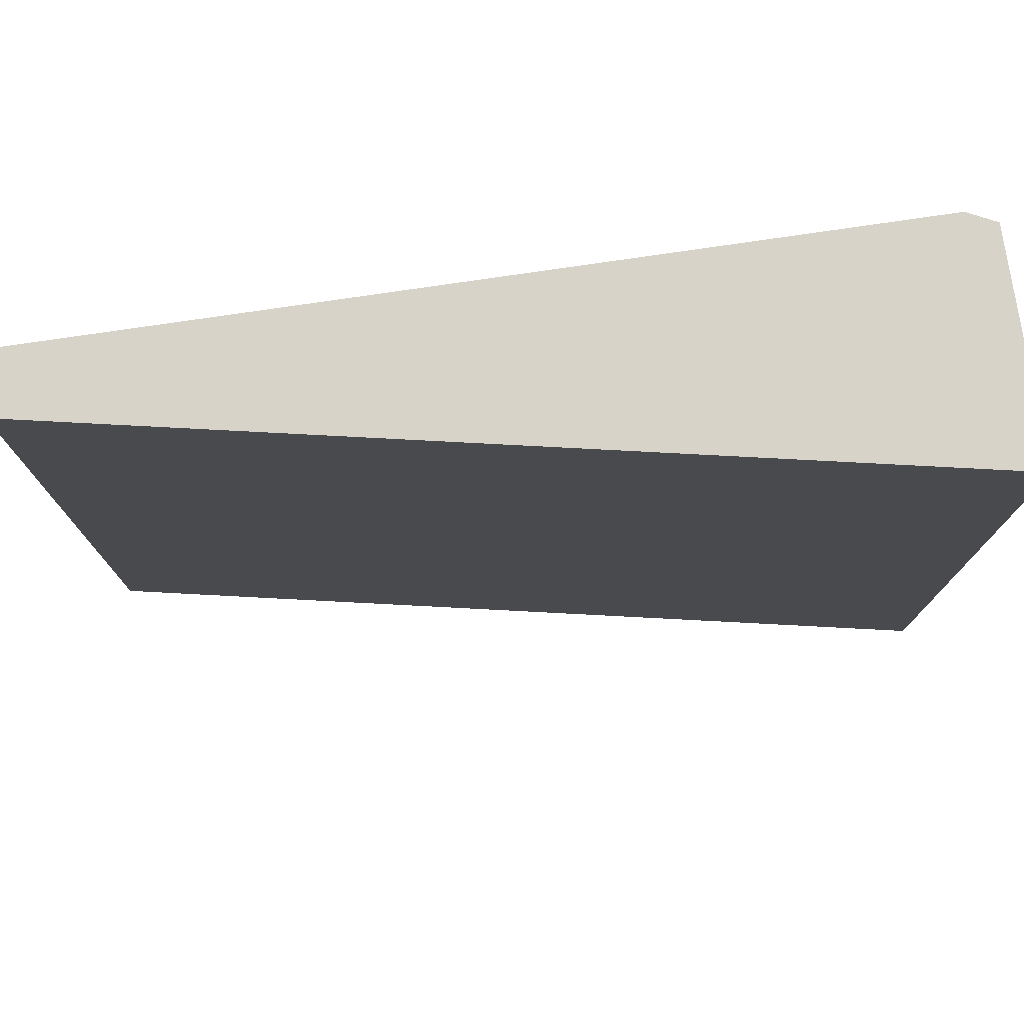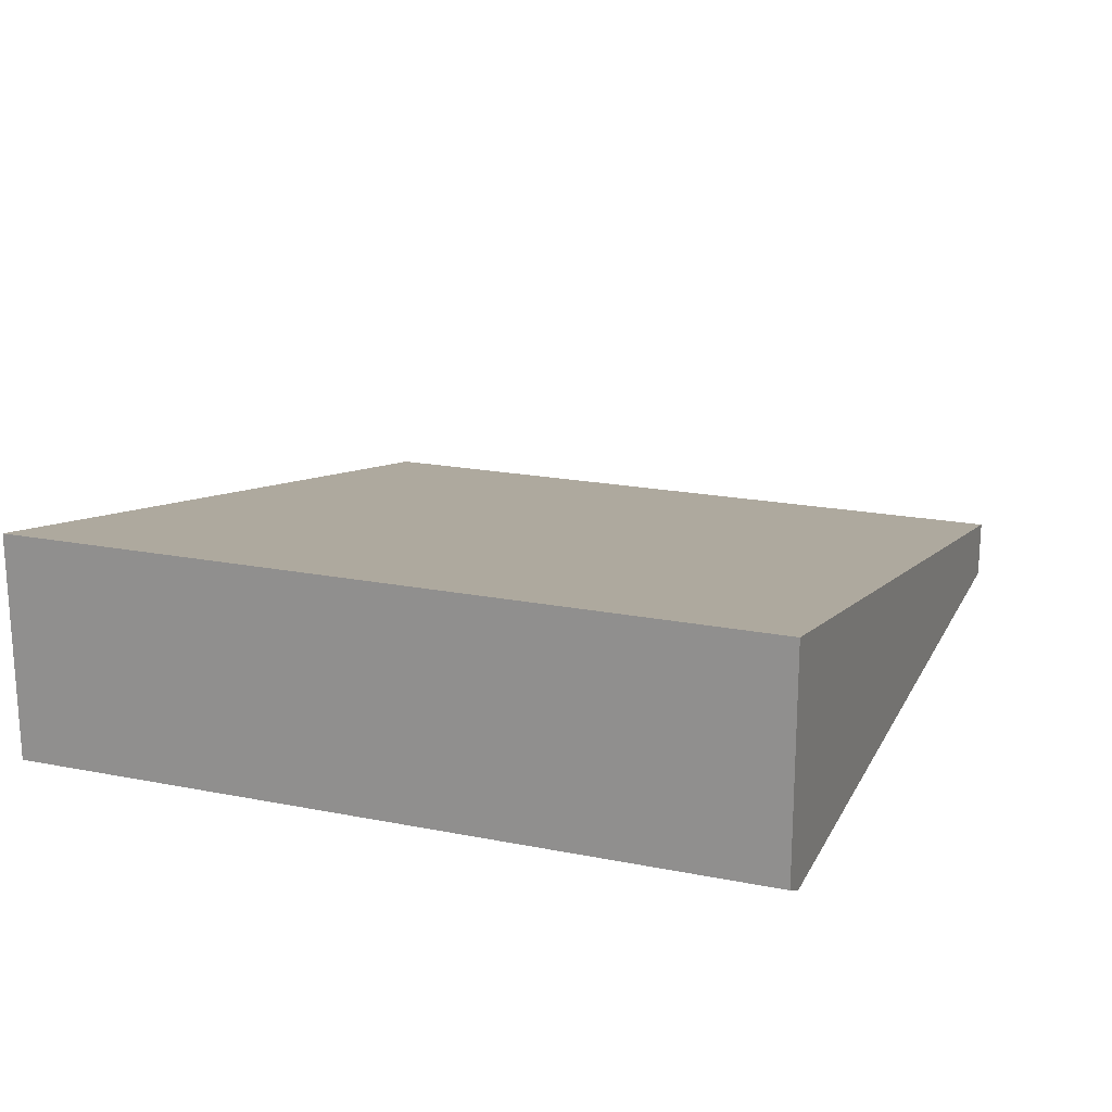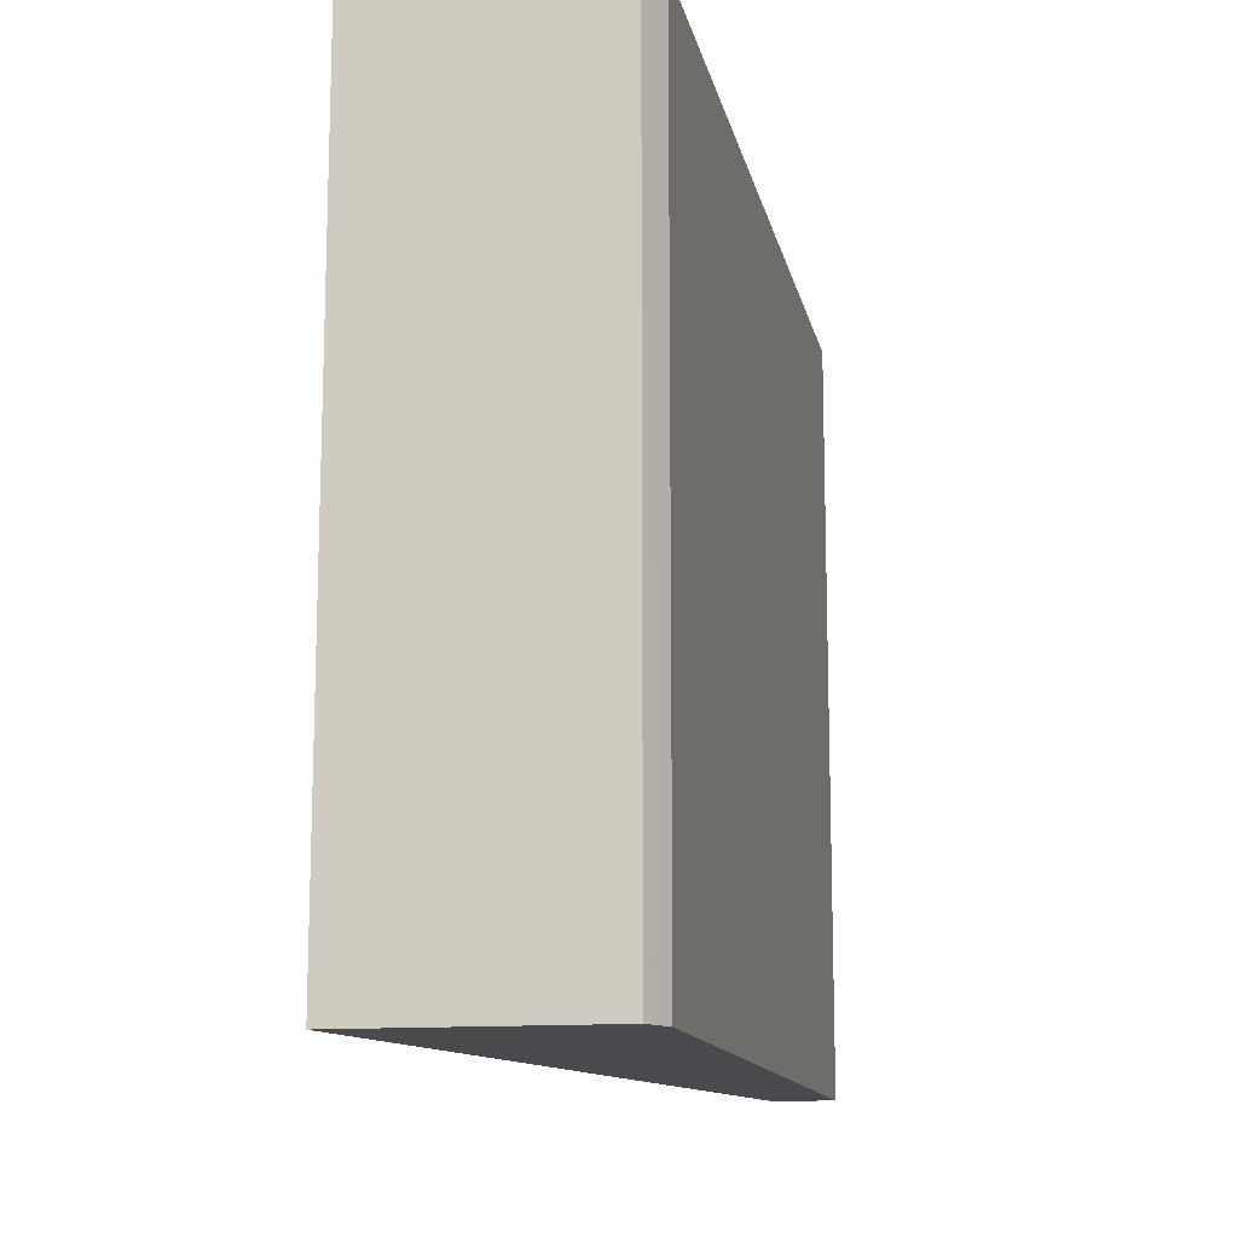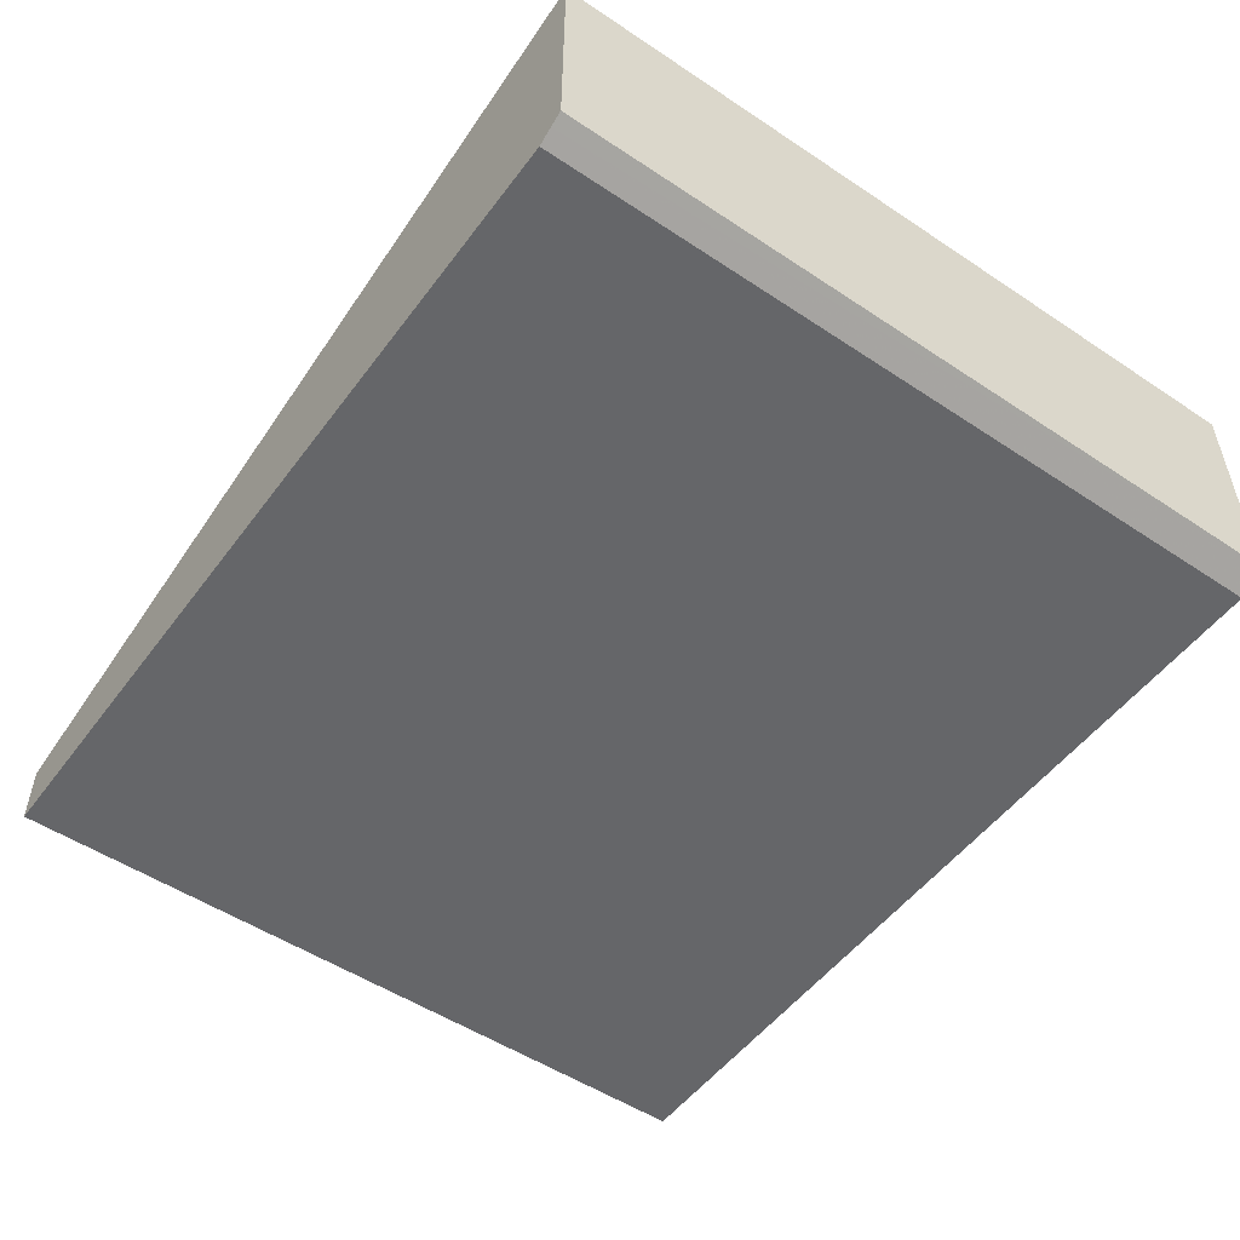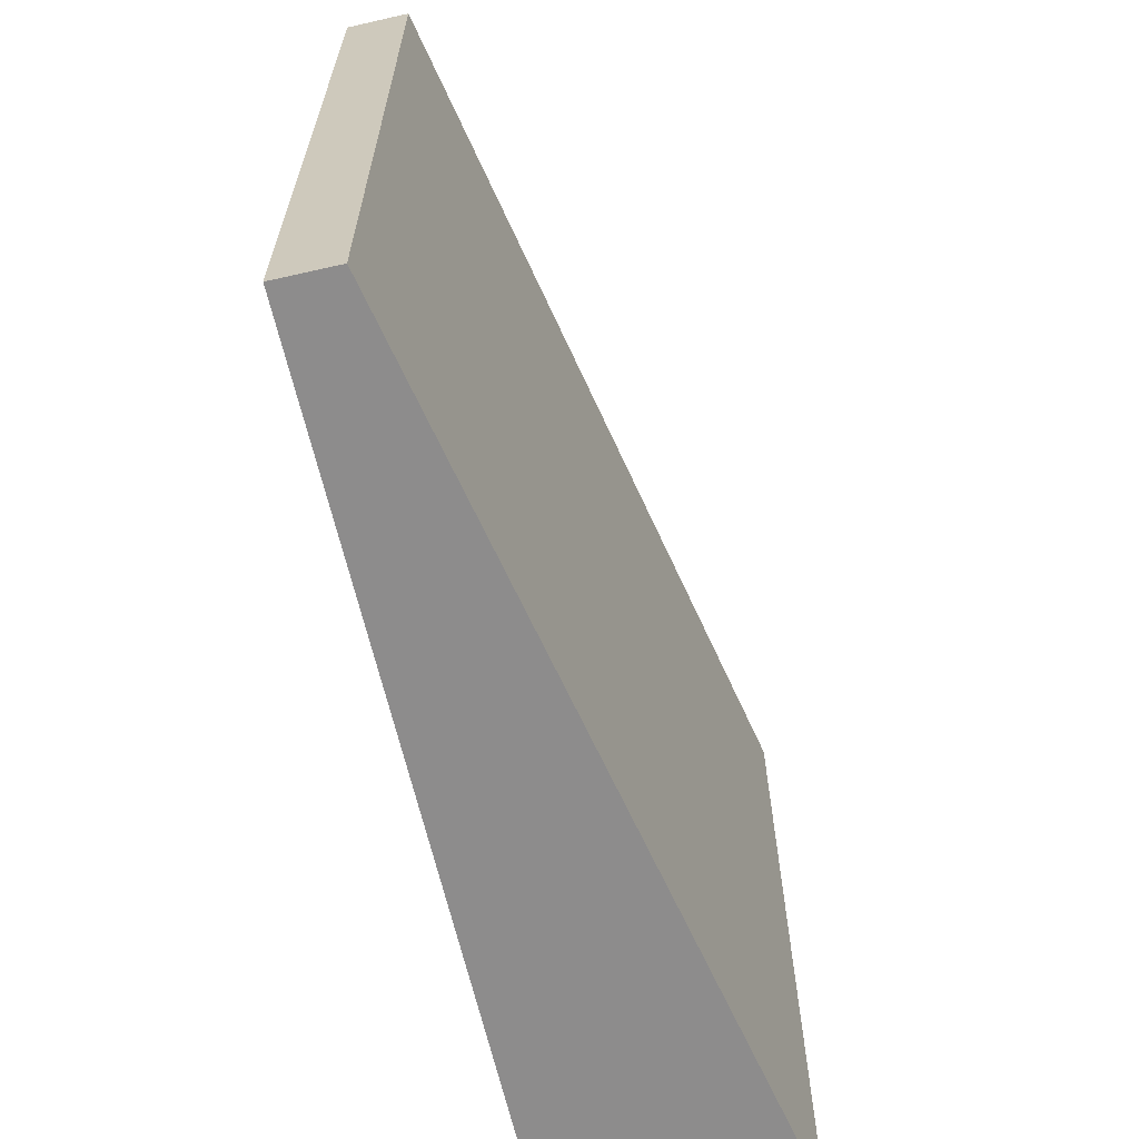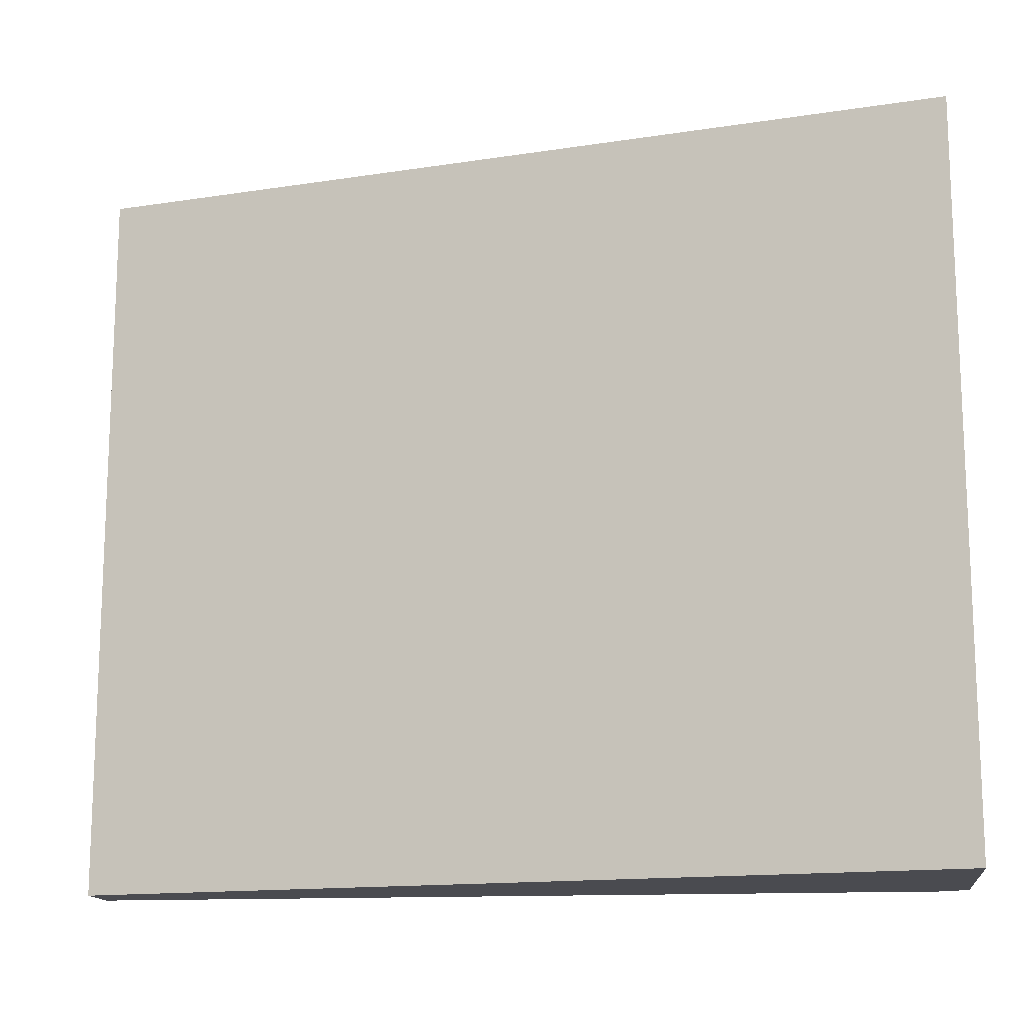
<metadata>
{"format":"obj","ext":"obj","renderer":"f3d","projection":"perspective","resolution":1024,"background":"white","views":[{"elev":76.7,"azim":171.6,"up":"+Z"},{"elev":19.1,"azim":-69.5,"up":"+Y"},{"elev":-13.2,"azim":-78.5,"up":"+Z"},{"elev":-51.9,"azim":-125.7,"up":"+Y"},{"elev":-64.3,"azim":102.9,"up":"+Z"},{"elev":-14.4,"azim":-172.6,"up":"+Z"}]}
</metadata>
<code>
v -0.03906 -0.2158 -0.2894
v -0.03906 -0.2158 -0.04971
v -0.03906 -0.2354 -0.2894
v -0.323 -0.1585 -0.2894
v -0.03906 -0.2354 -0.04971
v -0.323 -0.1585 -0.04971
v -0.3139 -0.2354 -0.2894
v -0.323 -0.2309 -0.2894
v -0.3139 -0.2354 -0.04971
v -0.323 -0.2309 -0.04971
v -0.3189 -0.233 -0.2894
f 9 10 11
f 8 11 10
f 7 9 11
f 4 10 6
f 4 8 10
f 3 9 7
f 3 5 9
f 2 10 9
f 2 9 5
f 1 6 2
f 1 2 5
f 1 5 3
f 1 3 7
f 2 6 10
f 1 11 8
f 1 8 4
f 1 4 6
f 1 7 11

</code>
